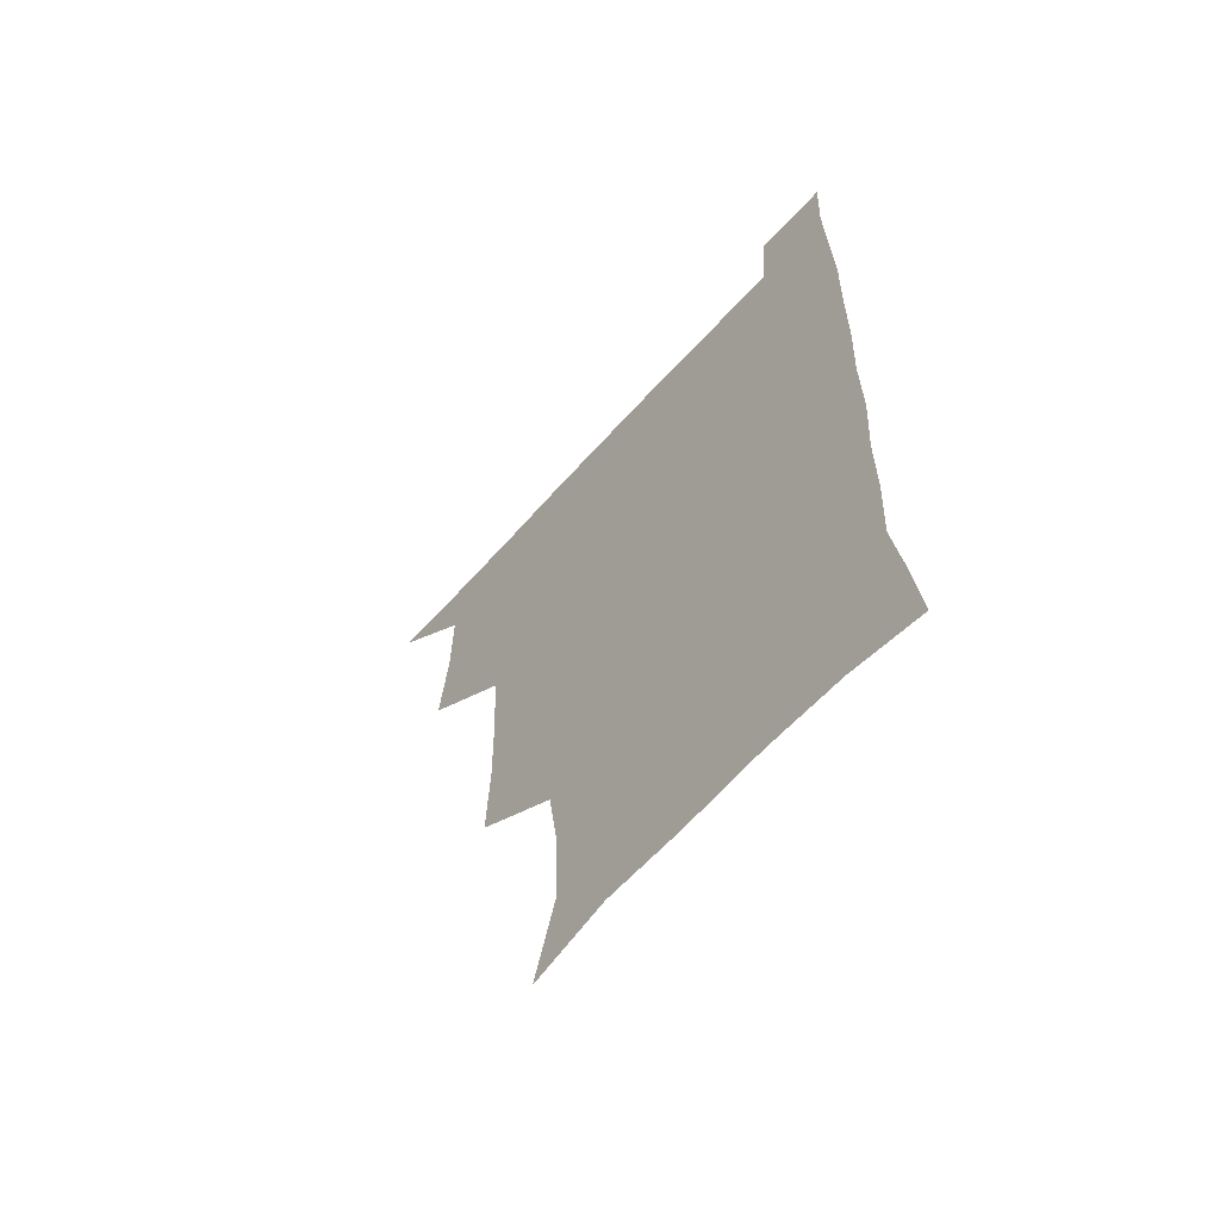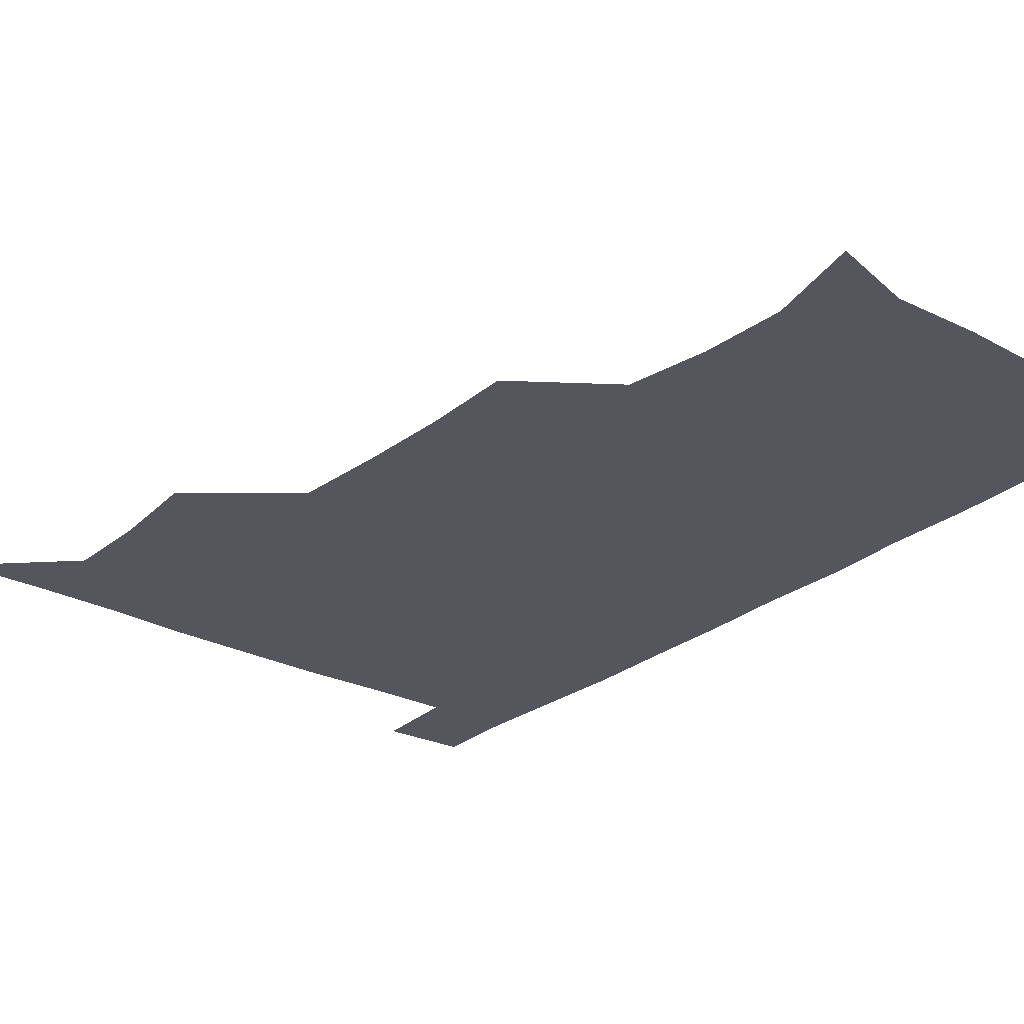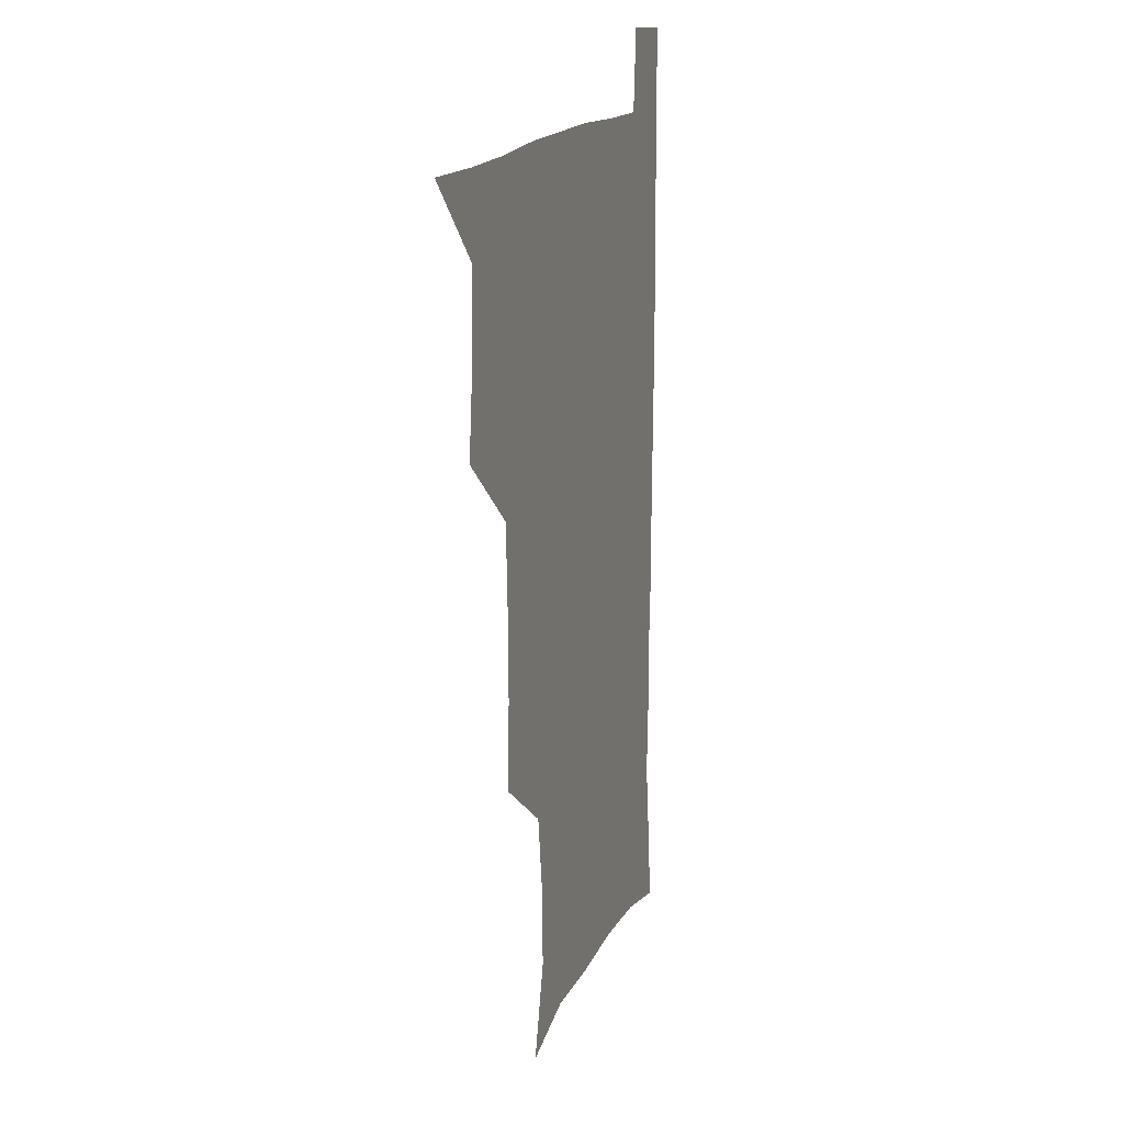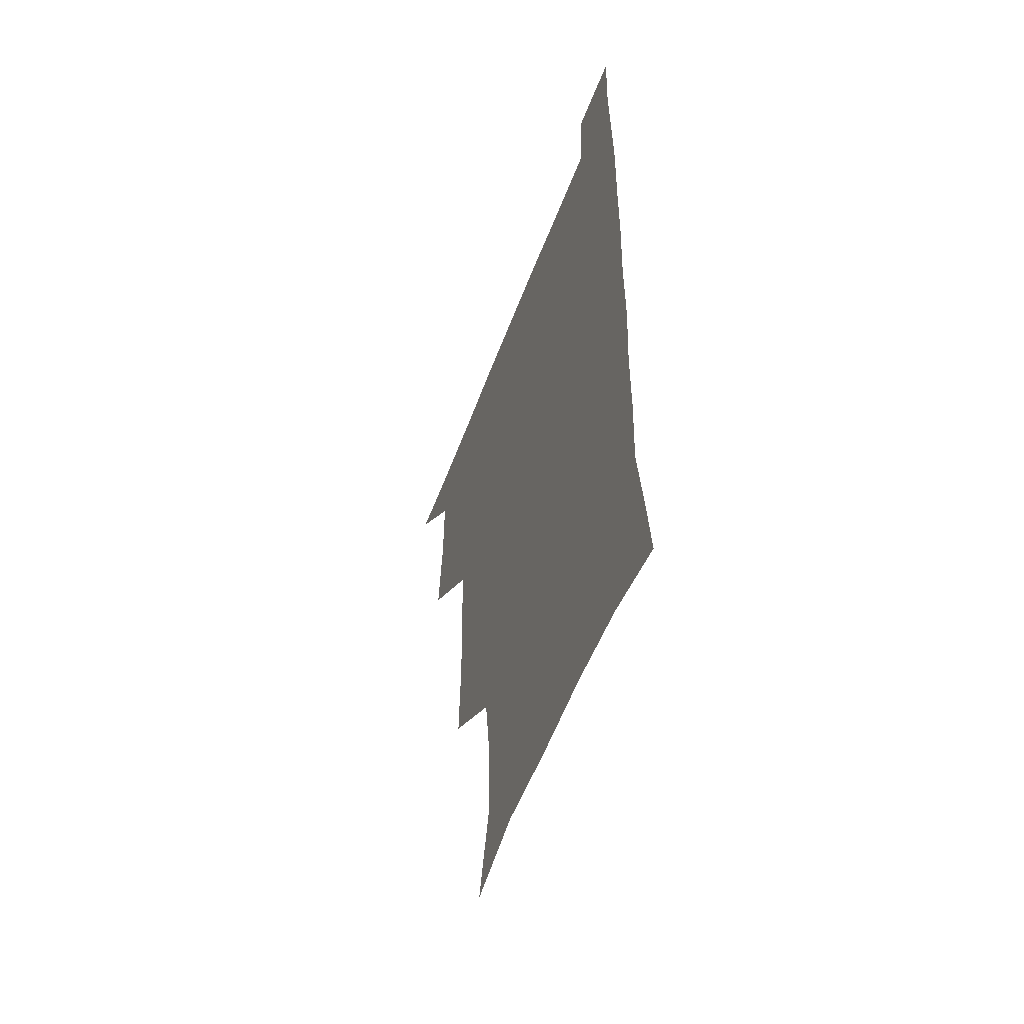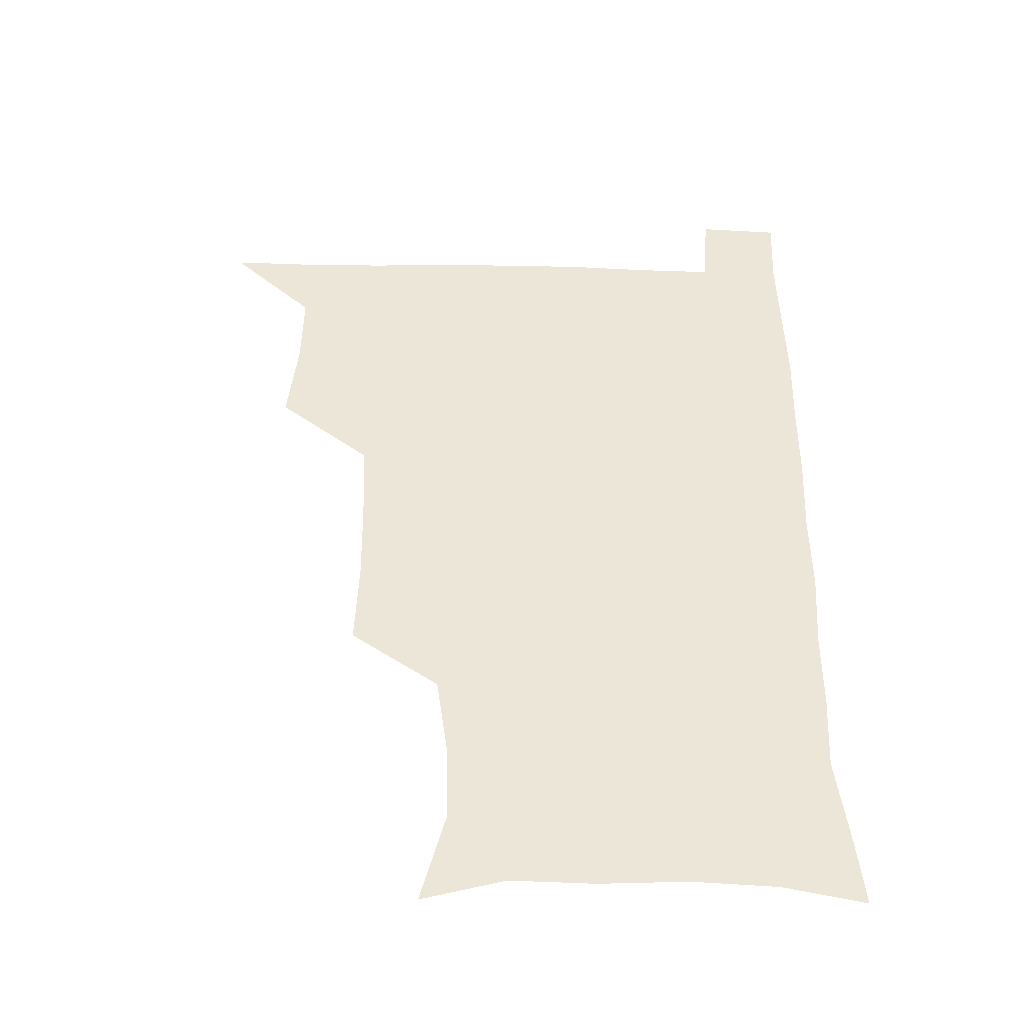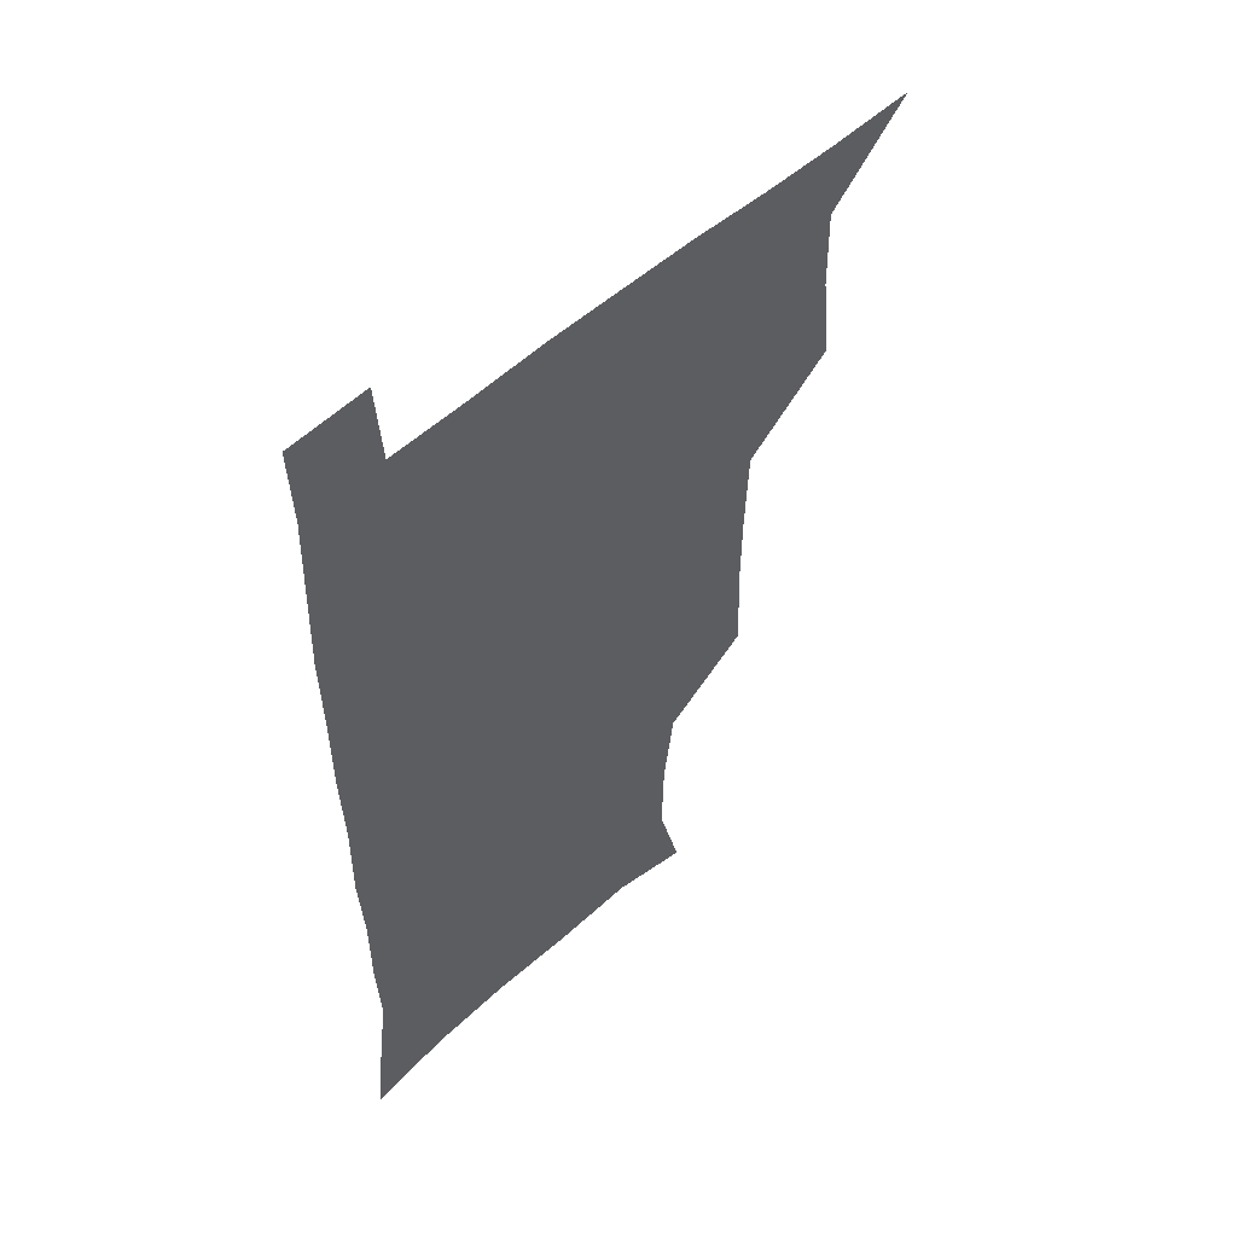
<metadata>
{"format":"obj","ext":"obj","renderer":"f3d","projection":"perspective","resolution":1024,"background":"white","views":[{"elev":-63.7,"azim":48.1,"up":"+Y"},{"elev":-26.3,"azim":-39.3,"up":"+Z"},{"elev":16.4,"azim":-71.8,"up":"+Y"},{"elev":-55.2,"azim":69.7,"up":"+Y"},{"elev":-44.4,"azim":-1.5,"up":"+Y"},{"elev":53.5,"azim":136.0,"up":"+Y"}]}
</metadata>
<code>
v 479.9 539.9 0
v 507.1 445.1 0
v 510.6 478.5 0
v 511.2 509.5 0
v 512.2 539.3 0
v 541.8 319.3 0
v 543.1 352.5 0
v 542.7 384.4 0
v 541.2 417.2 0
v 542.1 450.1 0
v 544 481.4 0
v 543.2 510.5 0
v 542.1 539.8 0
v 570 201.1 0
v 579.1 235.8 0
v 578.4 266.6 0
v 574.3 296 0
v 575.7 332.7 0
v 575.1 363.4 0
v 574.4 393.6 0
v 574.1 423.8 0
v 573.9 453.5 0
v 574.2 482.6 0
v 573.8 510.7 0
v 571.3 541.3 0
v 600.3 209.4 0
v 605.1 242.8 0
v 604.4 273.1 0
v 603.6 305.3 0
v 604.1 338.6 0
v 603.1 366.6 0
v 603.4 398 0
v 602.9 426 0
v 602.7 454.5 0
v 602.8 483.1 0
v 602.4 511.2 0
v 600.7 541.5 0
v 631.1 208.6 0
v 632.1 245.5 0
v 631.5 276.6 0
v 631 308.1 0
v 630.7 338.5 0
v 630.6 367.5 0
v 630.6 397.1 0
v 630.6 427.1 0
v 630.8 455.2 0
v 631 483.2 0
v 631.2 511.2 0
v 630 541.7 0
v 663.2 210 0
v 659.9 244.9 0
v 658.5 276.4 0
v 657.7 307.6 0
v 657.4 338.3 0
v 657.6 367.6 0
v 658.1 396.3 0
v 658.5 425.5 0
v 659 454.2 0
v 659.1 483.5 0
v 659.6 511.7 0
v 660.2 540.4 0
v 694.1 208.4 0
v 688 242.3 0
v 685.8 273.2 0
v 684.8 304.5 0
v 684.7 334.4 0
v 685.9 363.2 0
v 686.2 393.2 0
v 686.8 422.9 0
v 687.6 452.4 0
v 687.5 482.3 0
v 688.2 511.2 0
v 689.1 539.9 0
v 691.4 571.1 0
v 724 202.2 0
v 721.1 230.6 0
v 717 262.1 0
v 718.4 290.5 0
v 718.5 321.1 0
v 720.3 350.8 0
v 719.9 382.6 0
v 721.1 413.5 0
v 721.2 445.2 0
v 721.9 476.6 0
v 721 508.4 0
v 720.1 539.6 0
v 721.3 569.6 0
f 4 5 1
f 9 10 2
f 2 10 3
f 10 11 3
f 3 11 4
f 11 12 4
f 4 12 5
f 12 13 5
f 17 18 6
f 6 18 7
f 18 19 7
f 7 19 8
f 19 20 8
f 8 20 9
f 20 21 9
f 9 21 10
f 21 22 10
f 10 22 11
f 22 23 11
f 11 23 12
f 23 24 12
f 12 24 13
f 24 25 13
f 14 26 15
f 26 27 15
f 15 27 16
f 27 28 16
f 16 28 17
f 28 29 17
f 17 29 18
f 29 30 18
f 18 30 19
f 30 31 19
f 19 31 20
f 31 32 20
f 20 32 21
f 32 33 21
f 21 33 22
f 33 34 22
f 22 34 23
f 34 35 23
f 23 35 24
f 35 36 24
f 24 36 25
f 36 37 25
f 26 38 27
f 38 39 27
f 27 39 28
f 39 40 28
f 28 40 29
f 40 41 29
f 29 41 30
f 41 42 30
f 30 42 31
f 42 43 31
f 31 43 32
f 43 44 32
f 32 44 33
f 44 45 33
f 33 45 34
f 45 46 34
f 34 46 35
f 46 47 35
f 35 47 36
f 47 48 36
f 36 48 37
f 48 49 37
f 38 50 39
f 50 51 39
f 39 51 40
f 51 52 40
f 40 52 41
f 52 53 41
f 41 53 42
f 53 54 42
f 42 54 43
f 54 55 43
f 43 55 44
f 55 56 44
f 44 56 45
f 56 57 45
f 45 57 46
f 57 58 46
f 46 58 47
f 58 59 47
f 47 59 48
f 59 60 48
f 48 60 49
f 60 61 49
f 50 62 51
f 62 63 51
f 51 63 52
f 63 64 52
f 52 64 53
f 64 65 53
f 53 65 54
f 65 66 54
f 54 66 55
f 66 67 55
f 55 67 56
f 67 68 56
f 56 68 57
f 68 69 57
f 57 69 58
f 69 70 58
f 58 70 59
f 70 71 59
f 59 71 60
f 71 72 60
f 60 72 61
f 72 73 61
f 62 75 63
f 75 76 63
f 63 76 64
f 76 77 64
f 64 77 65
f 77 78 65
f 65 78 66
f 78 79 66
f 66 79 67
f 79 80 67
f 67 80 68
f 80 81 68
f 68 81 69
f 81 82 69
f 69 82 70
f 82 83 70
f 70 83 71
f 83 84 71
f 71 84 72
f 84 85 72
f 72 85 73
f 85 86 73
f 73 86 74
f 86 87 74

</code>
